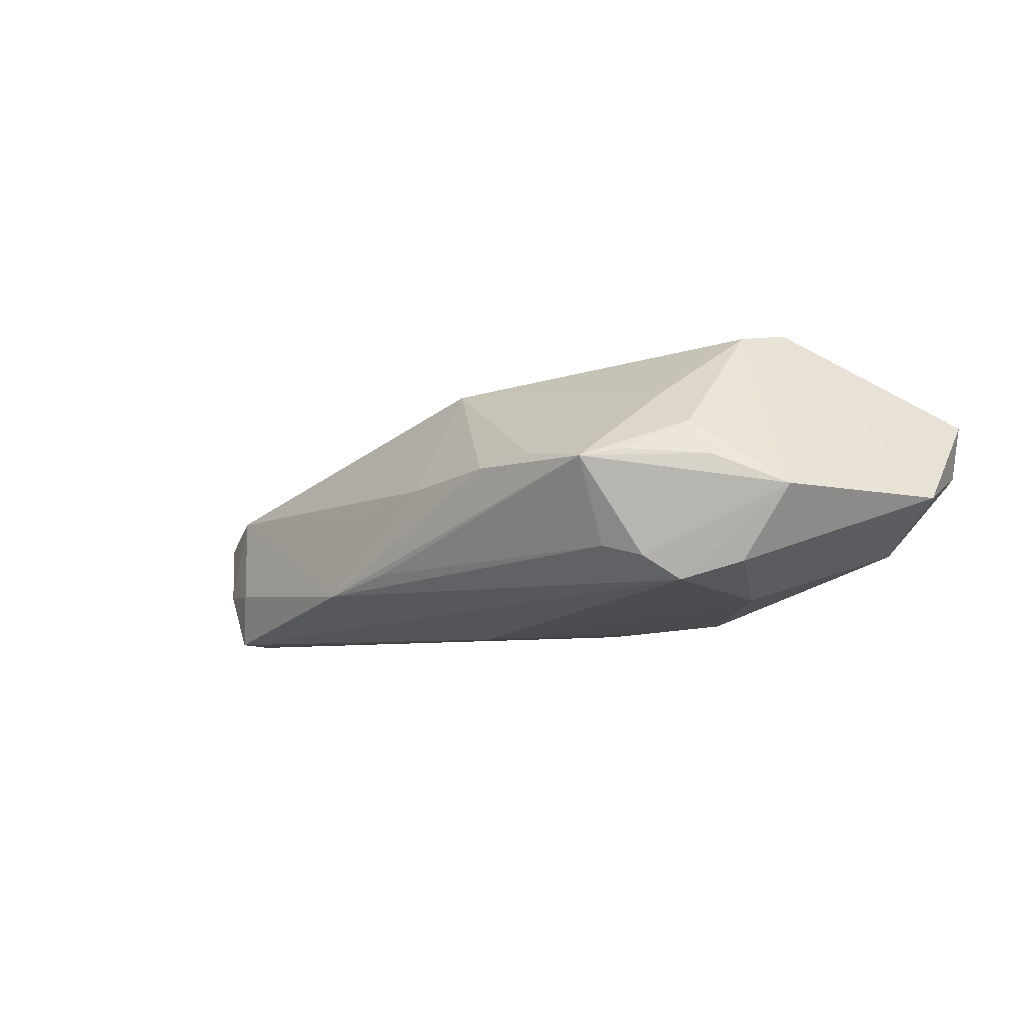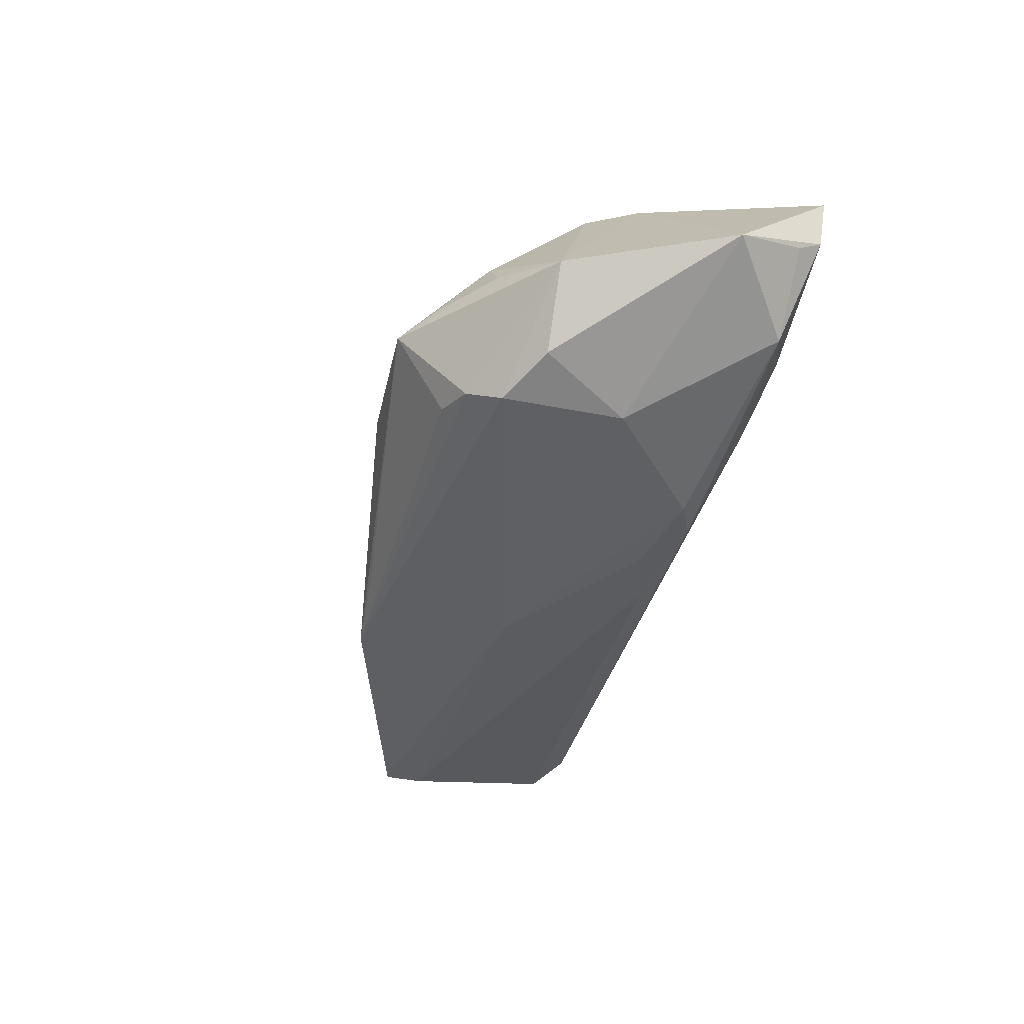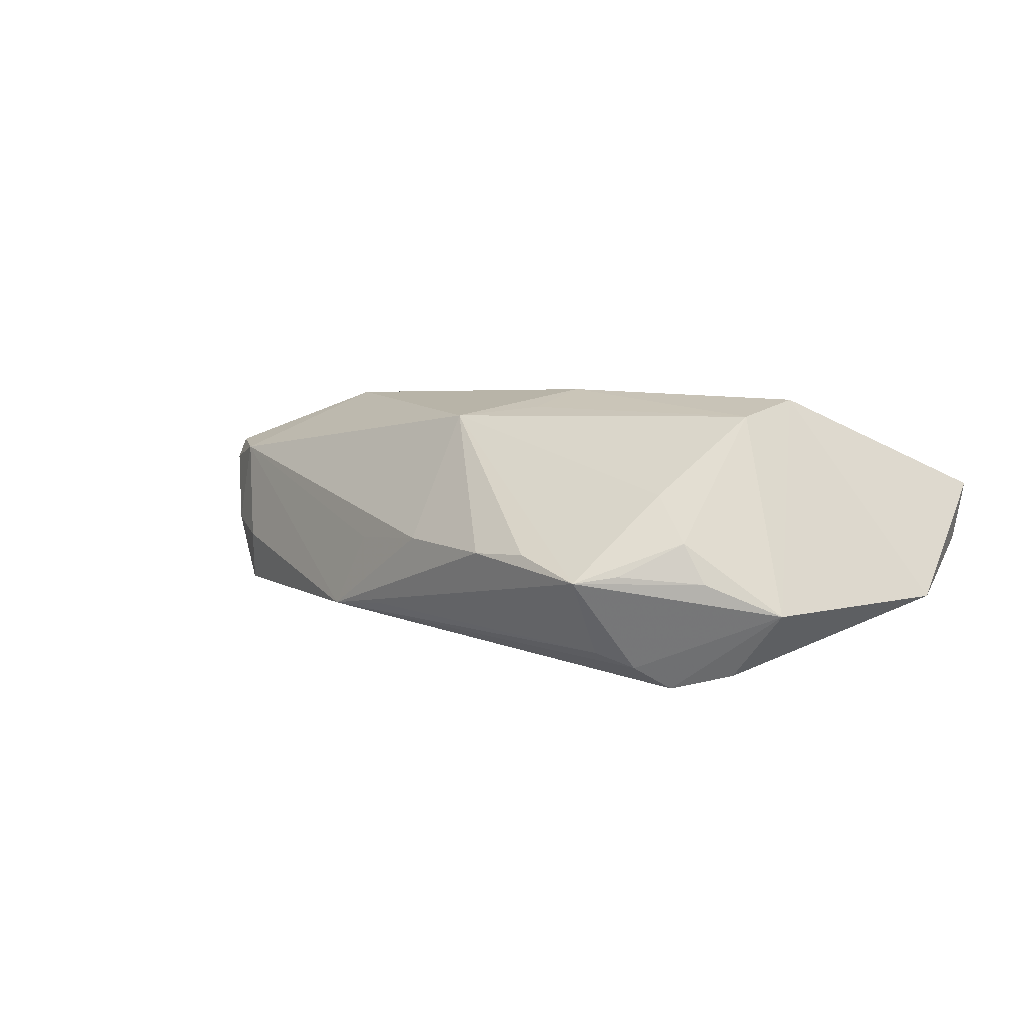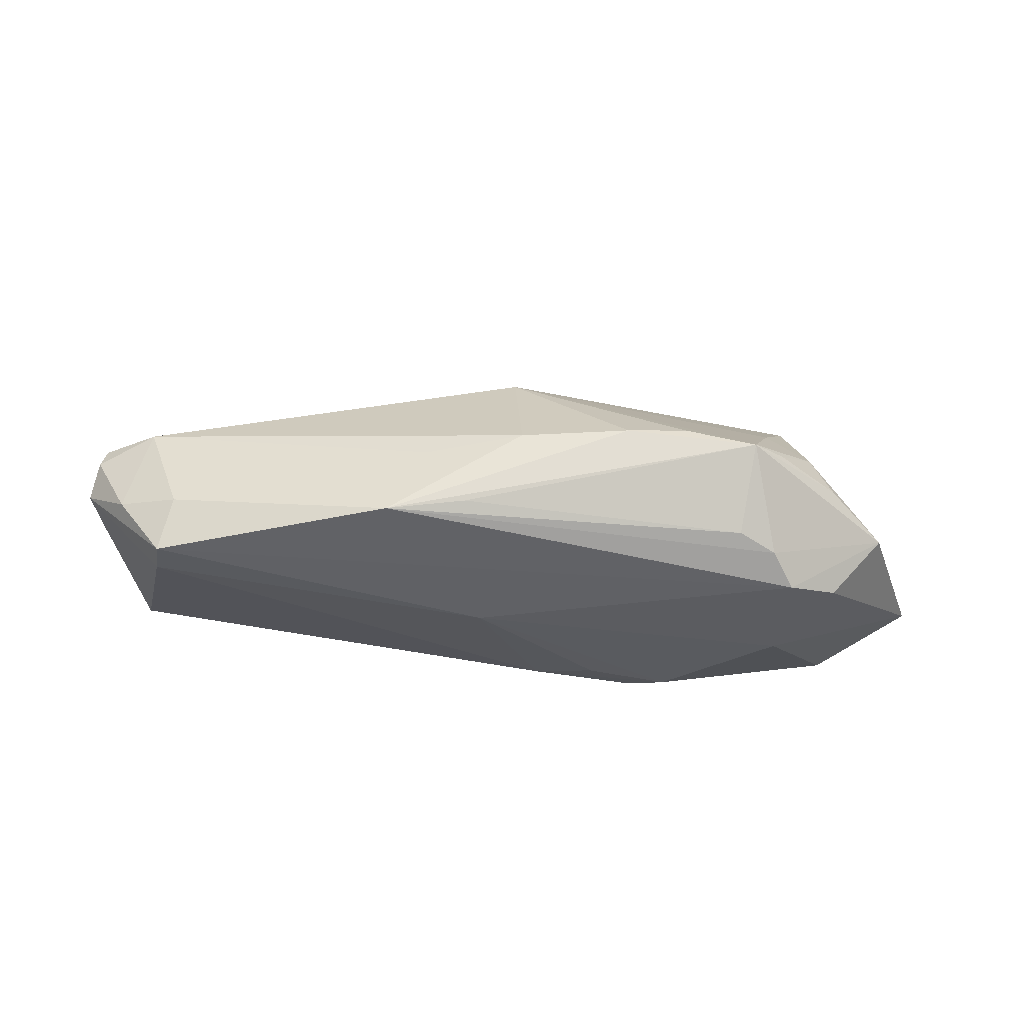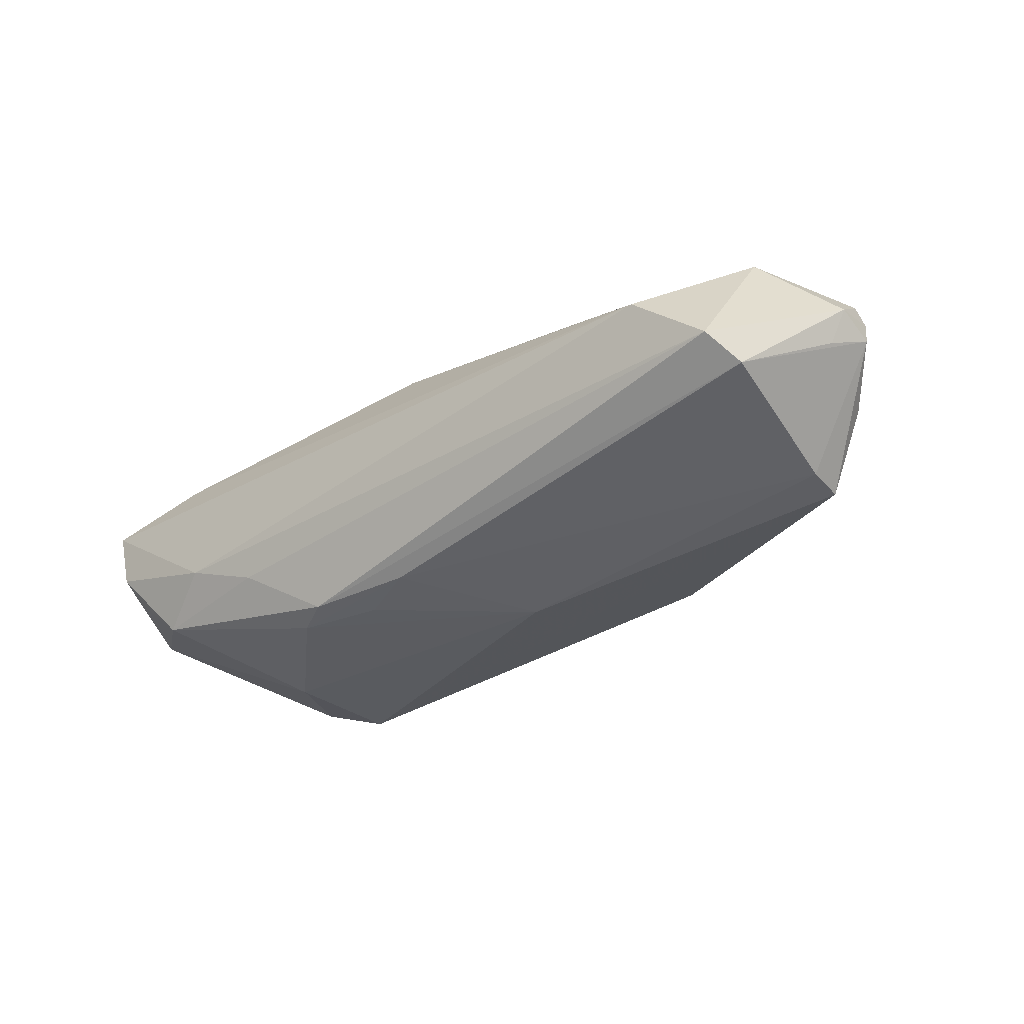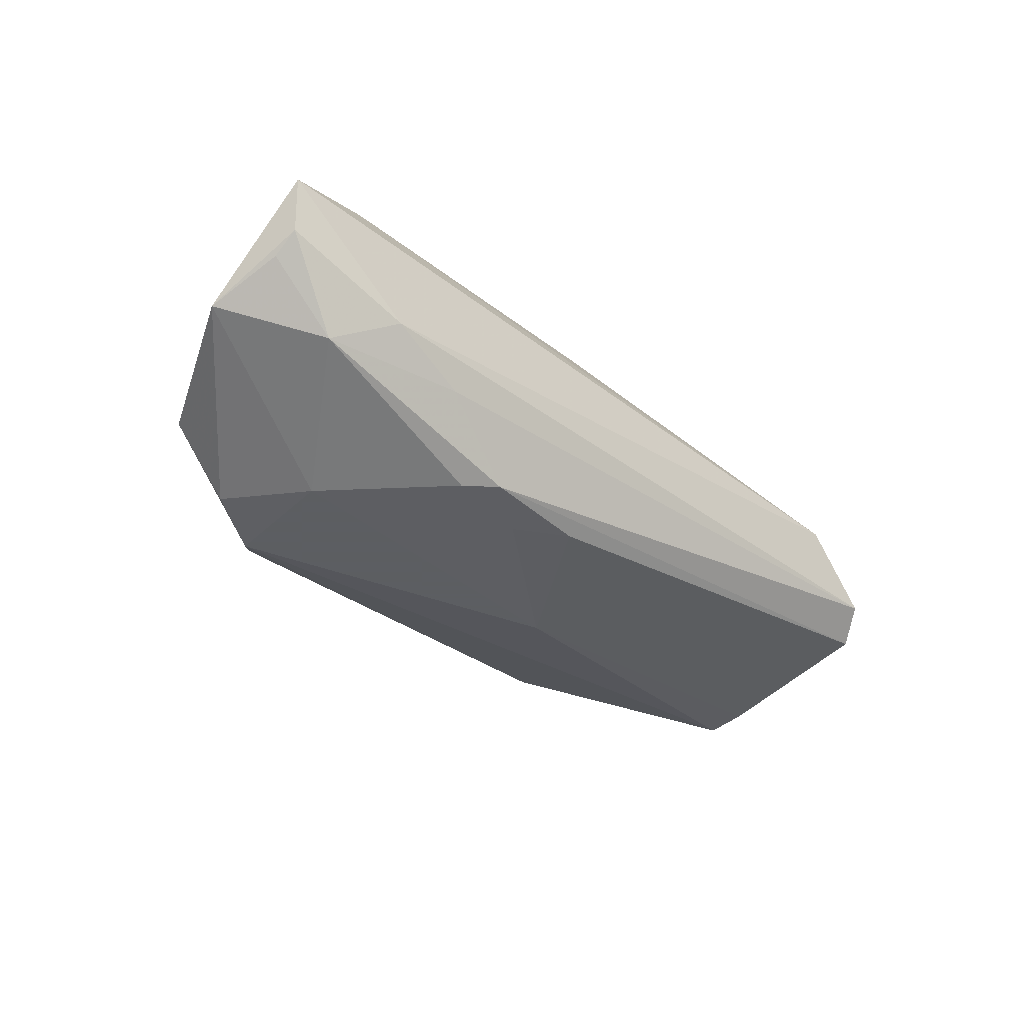
<metadata>
{"format":"obj","ext":"obj","renderer":"f3d","projection":"perspective","resolution":1024,"background":"white","views":[{"elev":-16.2,"azim":-141.1,"up":"+Z"},{"elev":-44.2,"azim":-106.4,"up":"+Z"},{"elev":8.0,"azim":-139.9,"up":"+Z"},{"elev":-35.3,"azim":173.7,"up":"+Z"},{"elev":-32.0,"azim":39.9,"up":"+Z"},{"elev":-37.4,"azim":-43.3,"up":"+Z"}]}
</metadata>
<code>
v 0.06511 -0.003932 0.003141
v 0.05198 0.01168 -0.005941
v -0.007247 0.002263 0.01979
v 0.04415 -0.021 0.00428
v -0.02601 0.02201 -0.01284
v -0.01 0.02743 -0.000617
v -0.03239 0.017 0.008036
v -0.0557 -0.01674 -0.00181
v 0.0285 -0.01399 0.01267
v 0.008123 0.003615 -0.01744
v -0.03199 0.02523 -0.001671
v -0.0341 0.01623 -0.01744
v -0.04087 0.01879 -0.002525
v 0.01725 0.02108 -0.001873
v -0.02744 0.02869 -0.002588
v -0.00217 -0.01352 -0.0156
v 0.04132 -0.004181 0.01673
v -0.03096 0.02012 -0.0145
v 0.06526 0.0009886 0.0008643
v -0.05643 -0.021 0.00792
v -0.05822 -0.007641 -0.00559
v 0.06421 0.003449 0.005246
v 0.05401 -0.01964 -0.00413
v 0.01202 0.02275 -0.01088
v -0.03785 0.01907 0.002479
v 0.0536 0.009958 -0.01326
v -0.005751 0.009353 0.01761
v 0.05389 0.004748 -0.01282
v -0.0439 -0.01746 0.01334
v 0.05966 0.007306 -0.004298
v -0.04672 -0.01673 -0.009797
v 0.02257 0.02161 -0.01216
v -0.02785 -0.01886 -0.008473
v 0.05648 0.00784 0.0077
v 0.004369 0.02443 -0.0003706
v -0.03803 0.005397 0.01776
v 0.004231 0.01463 0.01619
v -0.01805 0.02752 -2.681e-05
v 0.05636 -0.01545 -0.007609
v -0.03506 0.0006133 -0.01744
v -0.04038 -0.00155 0.01969
v -0.02112 -0.0128 -0.01671
v -0.00988 -0.0105 -0.01669
v -0.0412 0.0124 -0.01538
v -0.0384 -0.0203 -0.004394
v -0.0009501 -0.01367 0.01698
v 0.06346 0.00257 0.008143
v -0.01651 -0.0152 -0.01585
v 0.05521 -0.008345 0.01261
v -0.05544 -0.01999 0.0004691
v 0.06295 -0.004044 -0.00119
v -0.04871 0.01286 -0.006553
f 12 32 26
f 41 36 52
f 3 36 41
f 41 46 3
f 52 36 25
f 7 37 15
f 36 37 7
f 15 25 7
f 7 25 36
f 27 36 3
f 3 37 27
f 27 37 36
f 20 41 21
f 21 41 52
f 21 40 31
f 15 5 18
f 12 52 18
f 18 52 15
f 18 32 12
f 18 5 32
f 15 32 24
f 24 5 15
f 32 5 24
f 16 39 48
f 29 41 20
f 46 41 29
f 20 4 29
f 29 4 46
f 15 52 13
f 52 25 13
f 19 26 30
f 17 34 37
f 17 37 3
f 3 46 17
f 17 46 49
f 37 34 35
f 20 21 50
f 44 52 12
f 44 21 52
f 12 40 44
f 40 21 44
f 51 39 19
f 19 1 51
f 51 1 39
f 33 31 48
f 49 46 9
f 9 4 49
f 46 4 9
f 39 1 23
f 23 1 49
f 49 4 23
f 48 39 23
f 23 33 48
f 39 16 28
f 19 39 28
f 28 26 19
f 12 26 10
f 10 40 12
f 26 28 10
f 10 28 16
f 11 25 15
f 15 13 11
f 11 13 25
f 19 30 22
f 22 30 34
f 22 1 19
f 32 34 2
f 34 30 2
f 2 26 32
f 2 30 26
f 6 32 15
f 6 35 32
f 37 35 6
f 14 34 32
f 32 35 14
f 14 35 34
f 8 21 31
f 31 50 8
f 8 50 21
f 45 4 20
f 20 50 45
f 45 23 4
f 33 23 45
f 45 50 31
f 31 33 45
f 40 10 42
f 48 31 42
f 31 40 42
f 42 16 48
f 47 22 34
f 47 17 49
f 34 17 47
f 49 1 47
f 1 22 47
f 15 37 38
f 38 6 15
f 37 6 38
f 43 10 16
f 16 42 43
f 43 42 10

</code>
